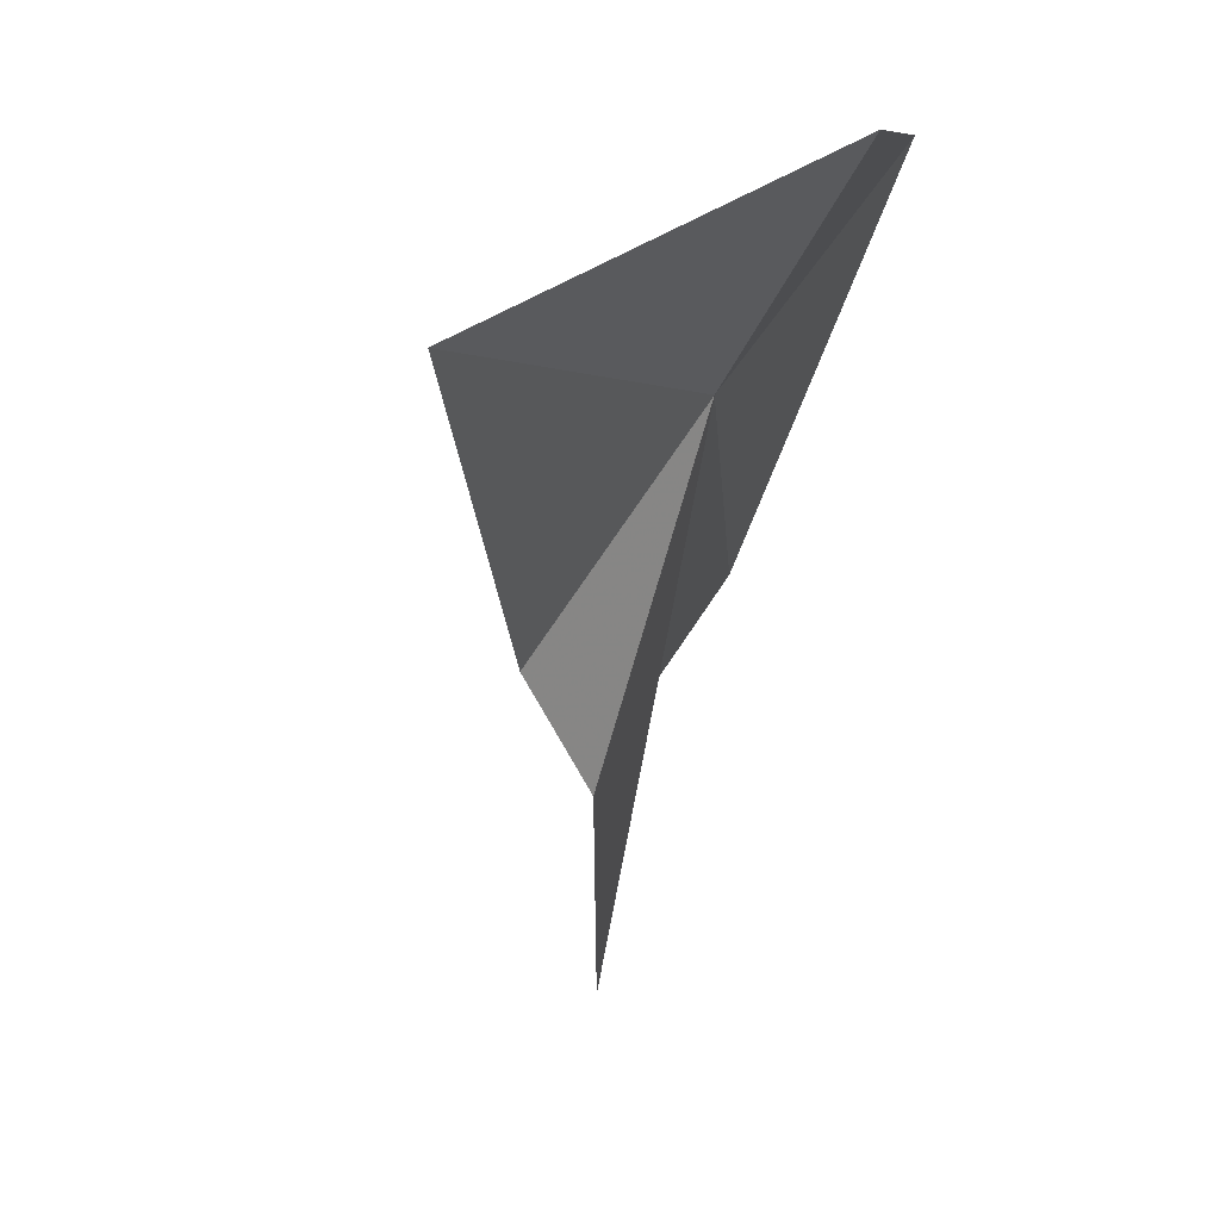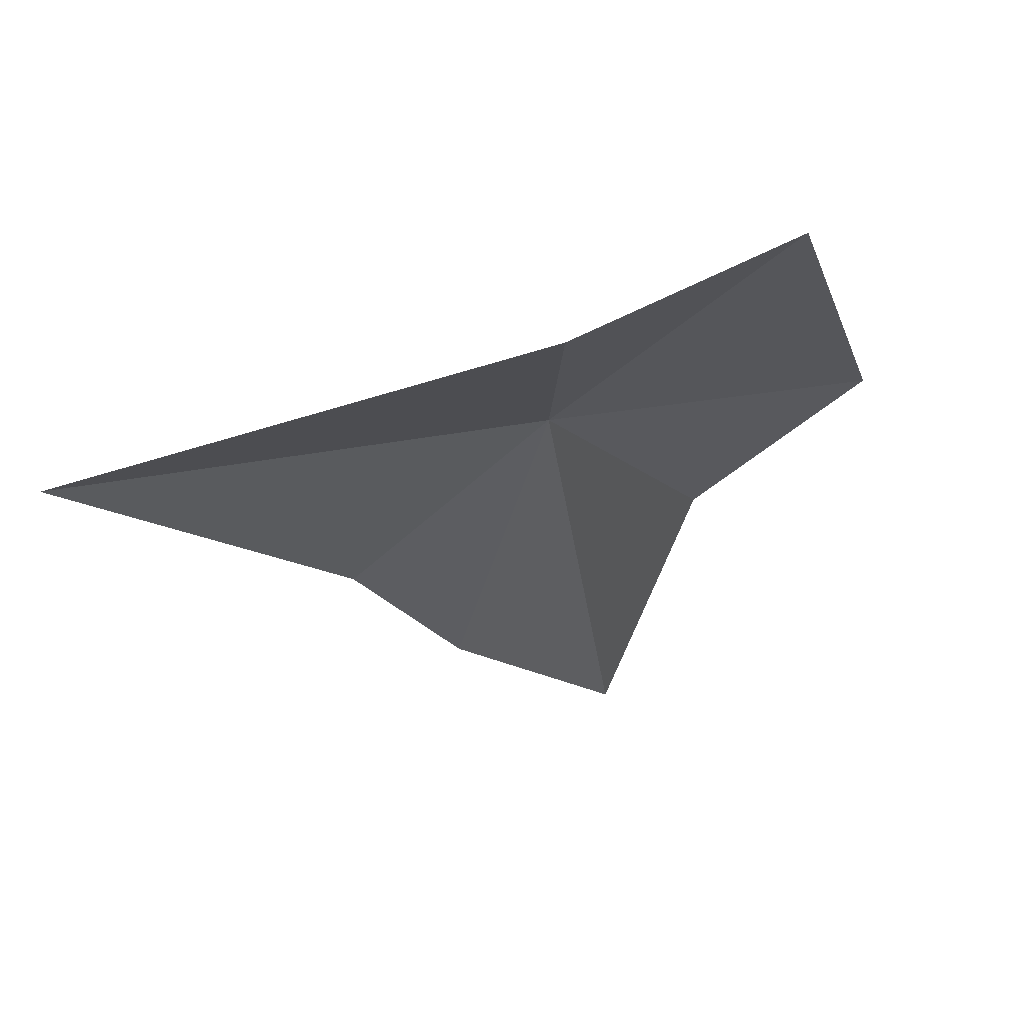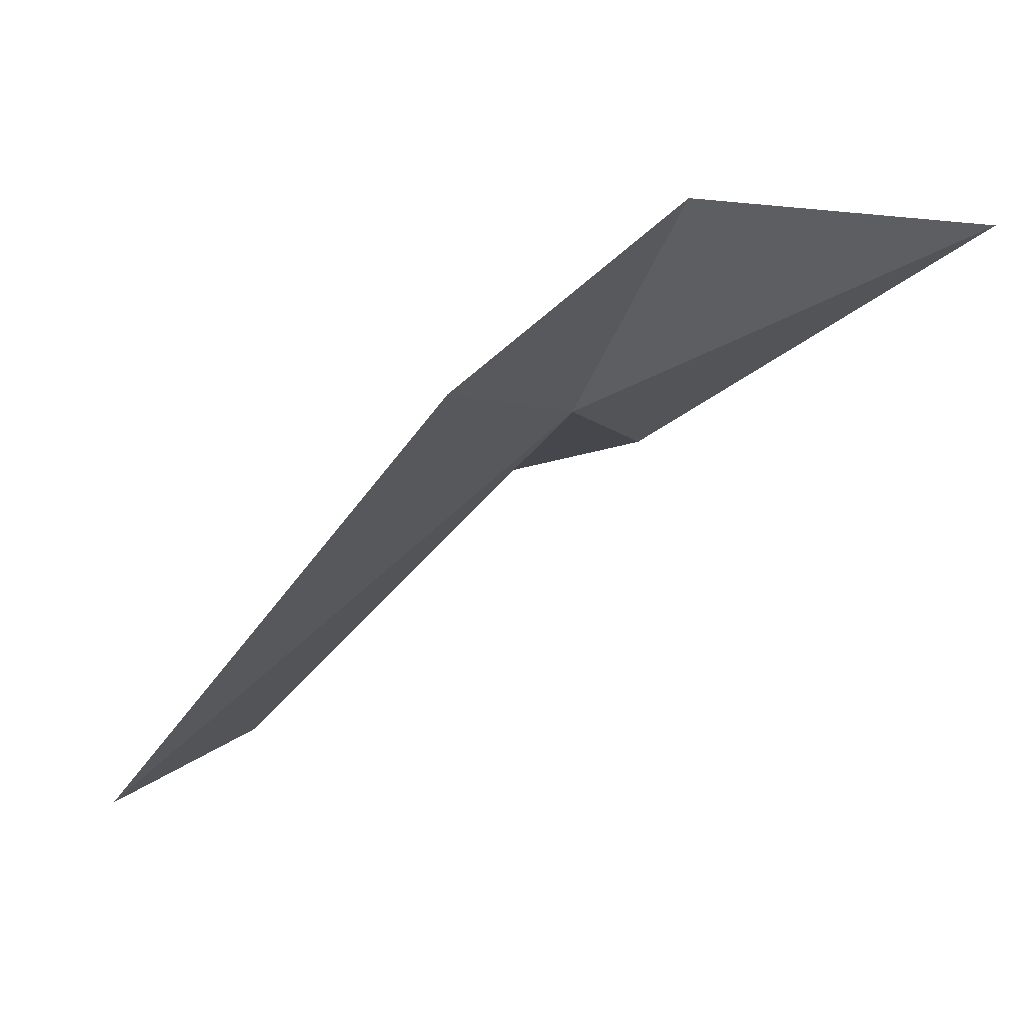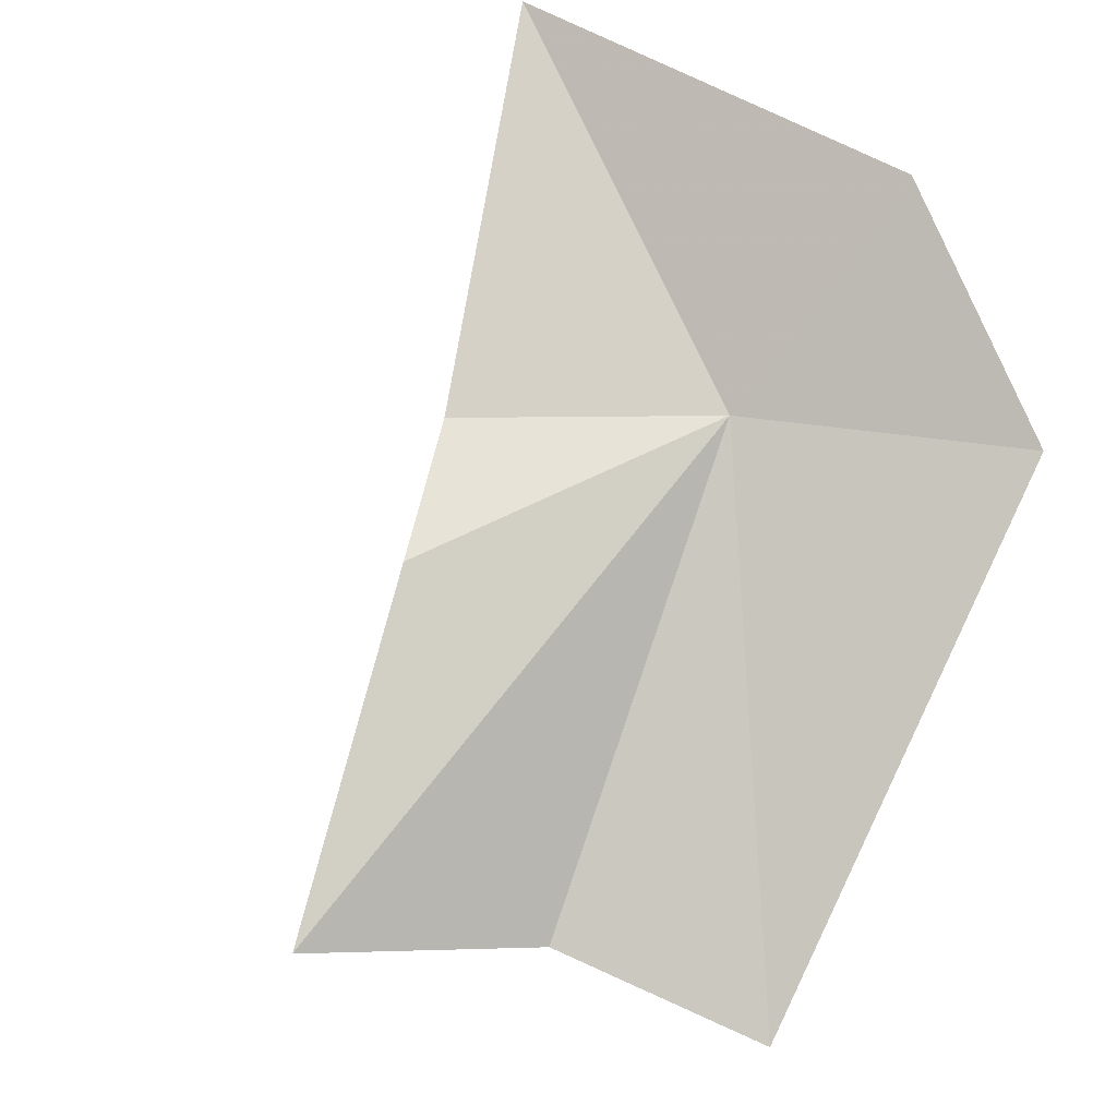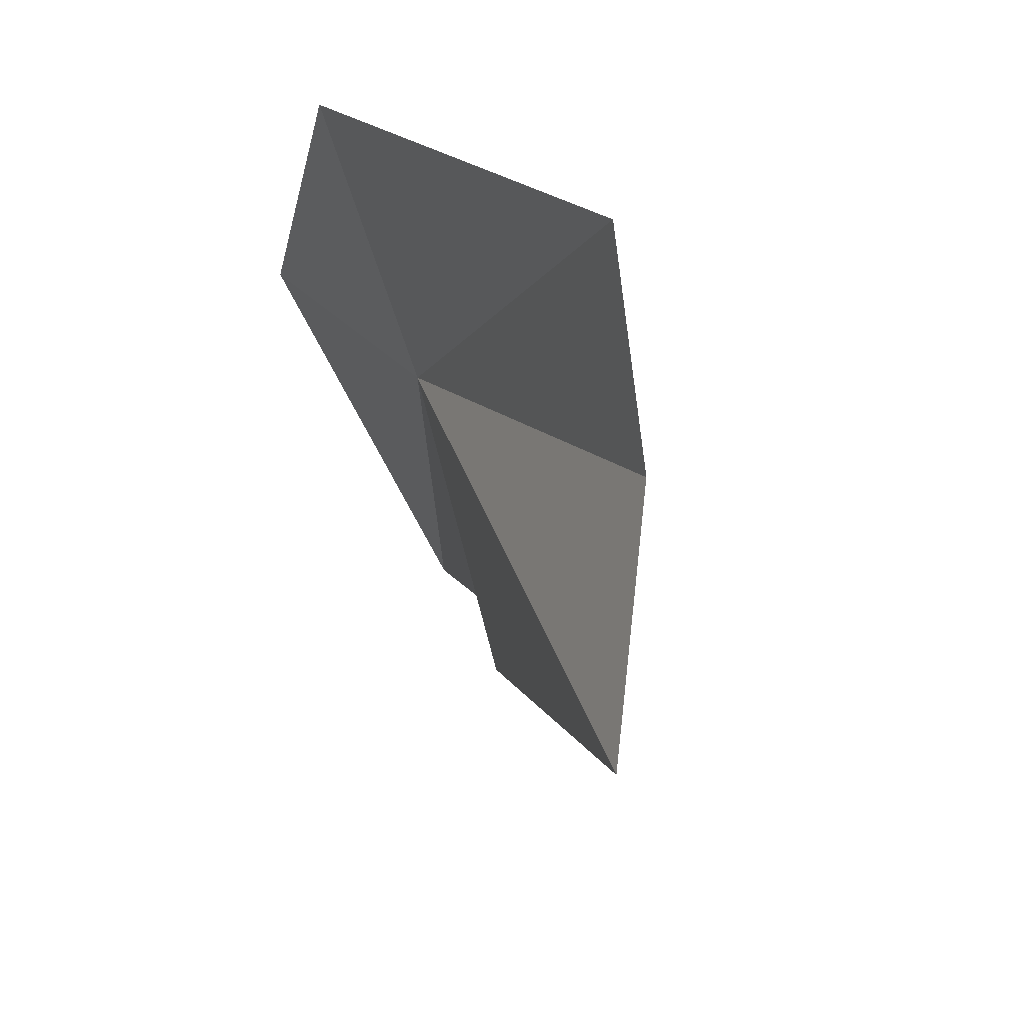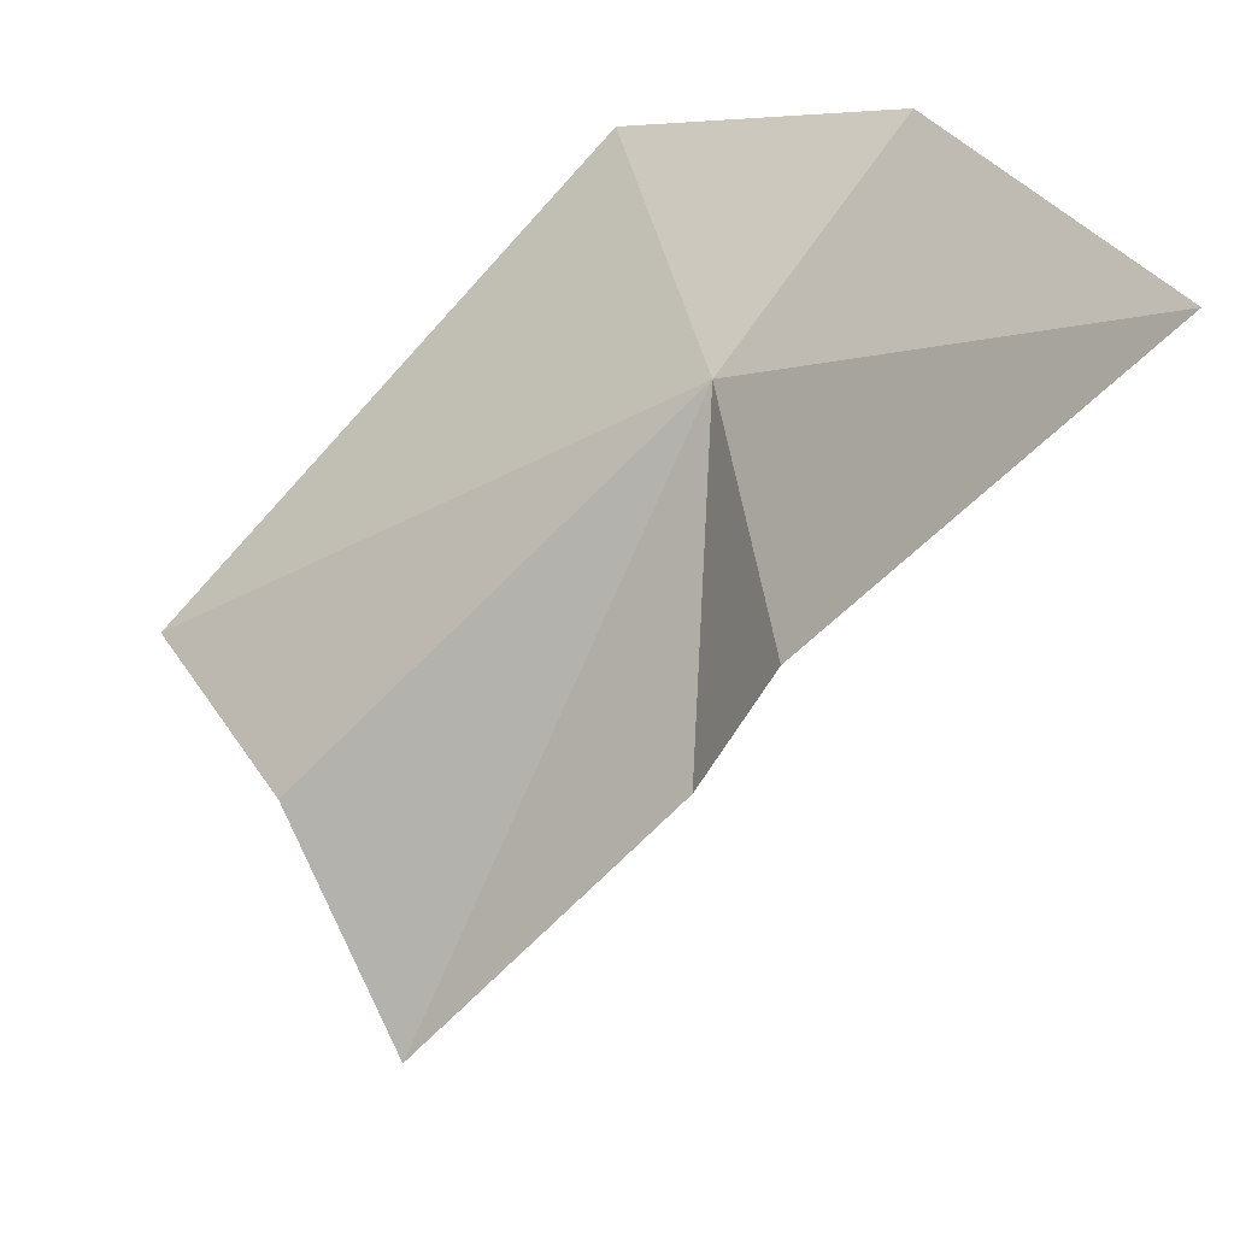
<metadata>
{"format":"obj","ext":"obj","renderer":"f3d","projection":"perspective","resolution":1024,"background":"white","views":[{"elev":12.7,"azim":139.3,"up":"+Z"},{"elev":40.0,"azim":176.6,"up":"+Z"},{"elev":-0.4,"azim":-26.3,"up":"+Y"},{"elev":47.2,"azim":-129.2,"up":"+Y"},{"elev":-37.2,"azim":-64.0,"up":"+Z"},{"elev":12.1,"azim":68.7,"up":"+Z"}]}
</metadata>
<code>
v 17.04 6.181 60.85
v 10.43 -0.5638 56.27
v 13.13 6.202 64.29
v 13.75 0.4323 54.27
v 24.63 9.574 62.53
v 20.3 5.84 57.33
v 15.5 1.811 50.43
v 17.07 9.328 64.68
v 18.52 5.284 55.09
f 1 3 2
f 1 2 4
f 1 6 5
f 1 4 7
f 1 5 8
f 1 9 6
f 1 8 3
f 1 7 9

</code>
